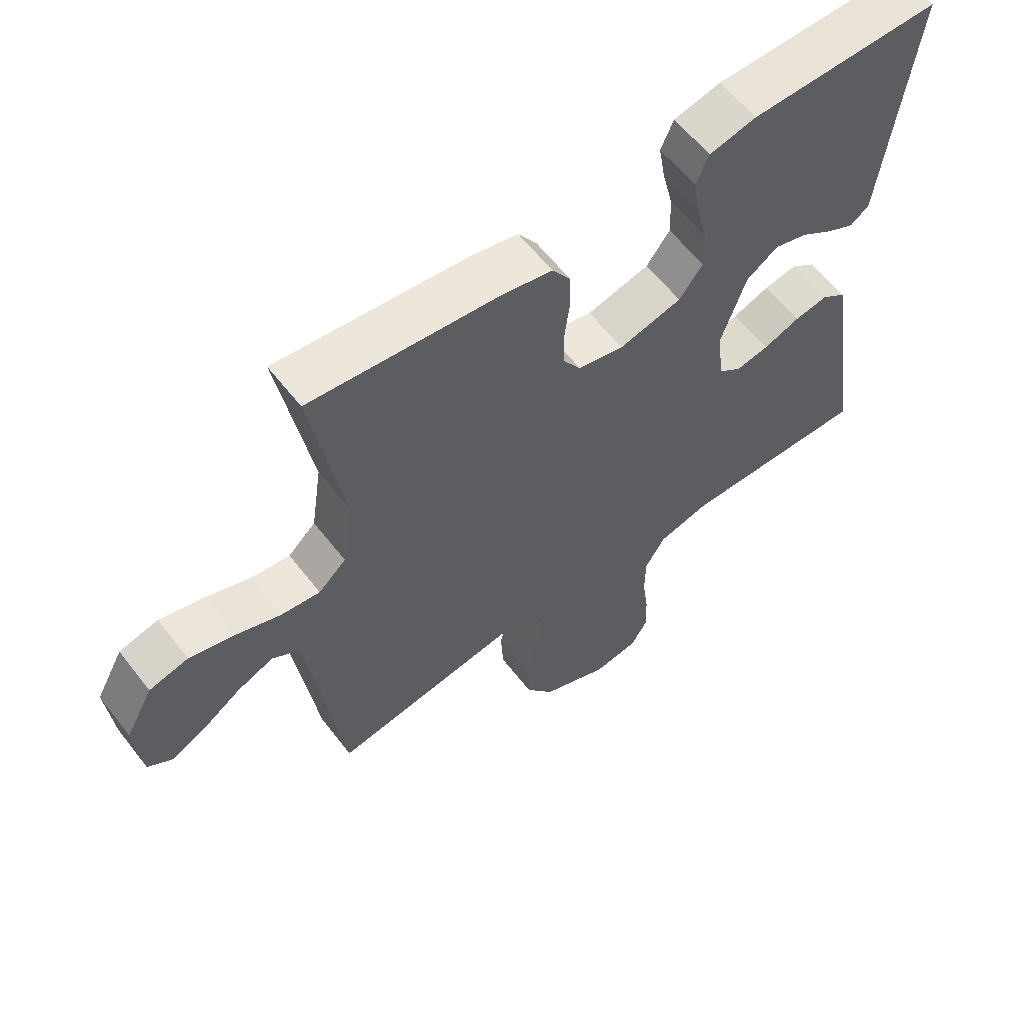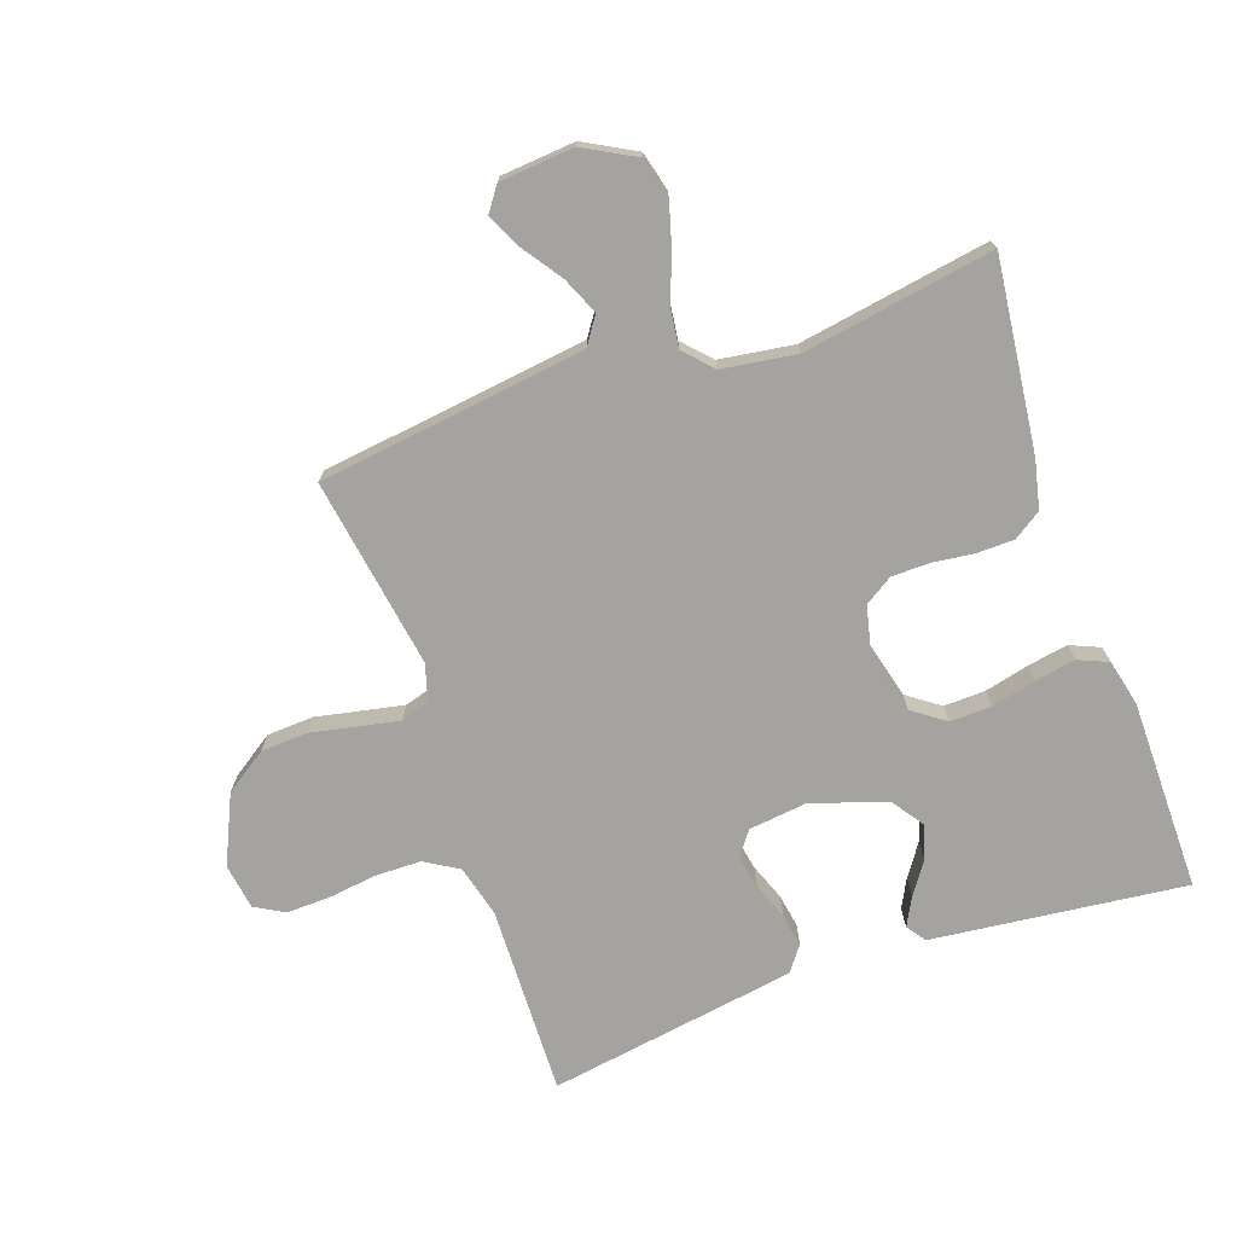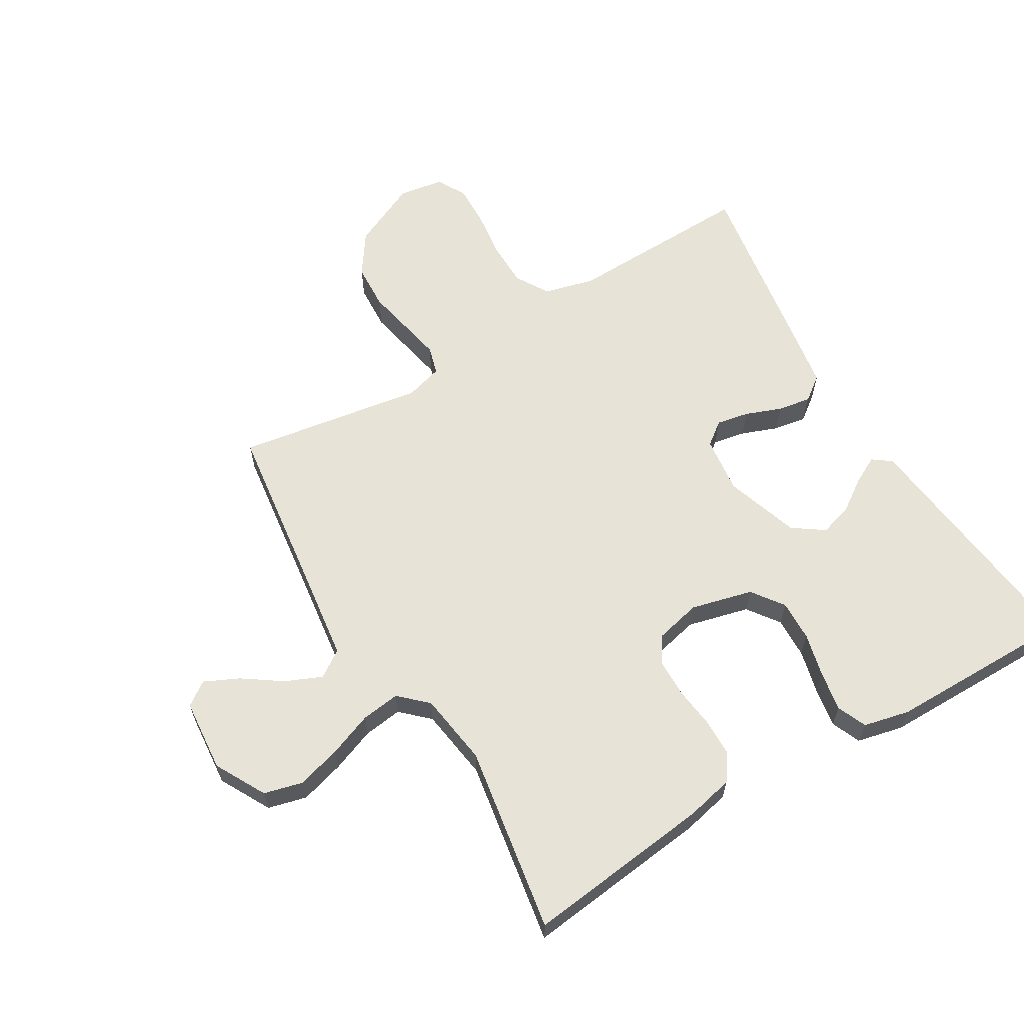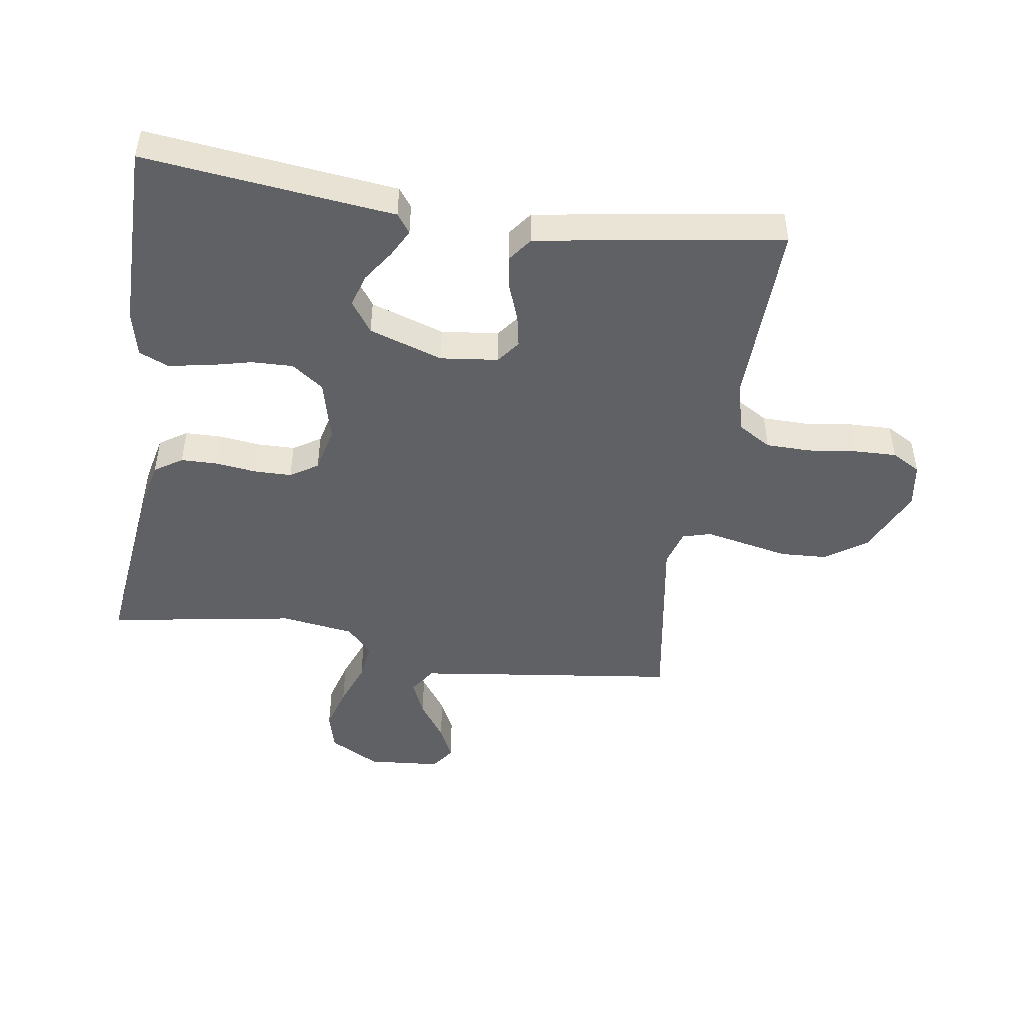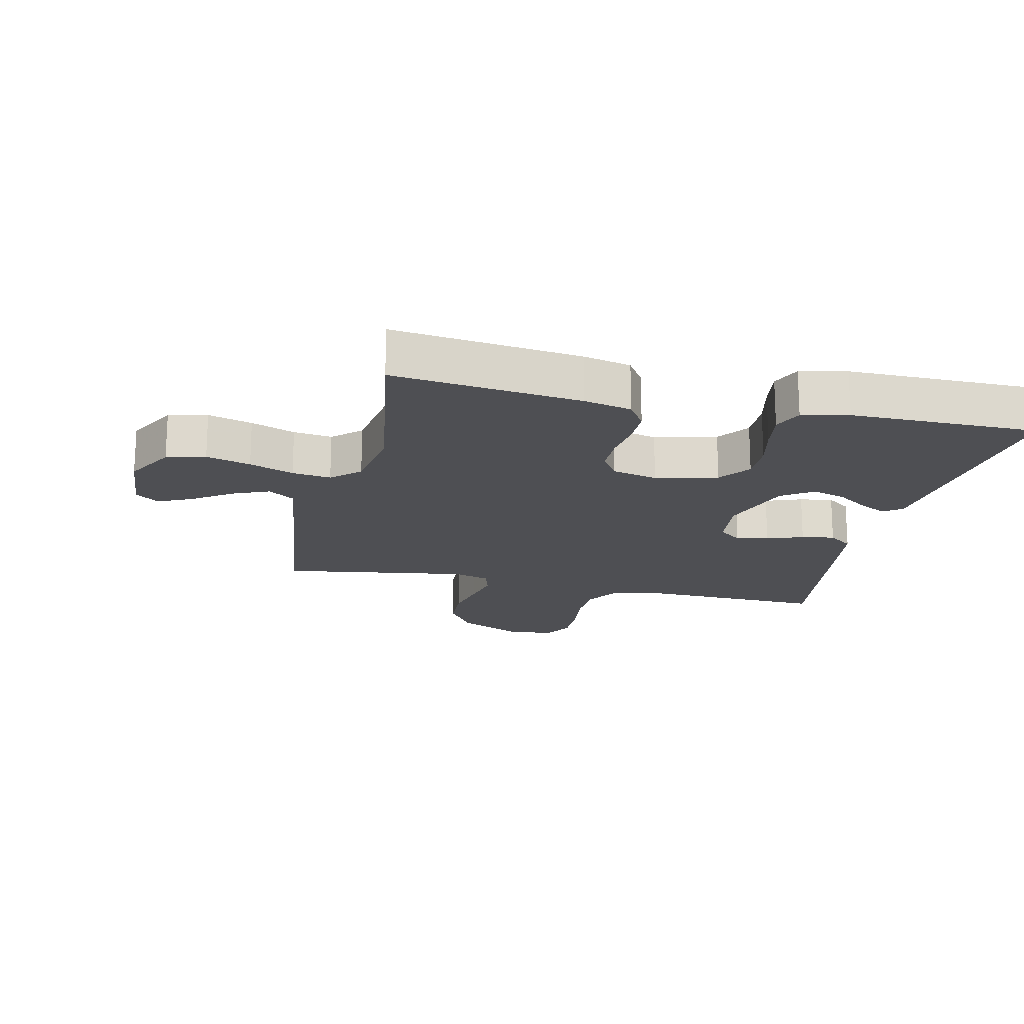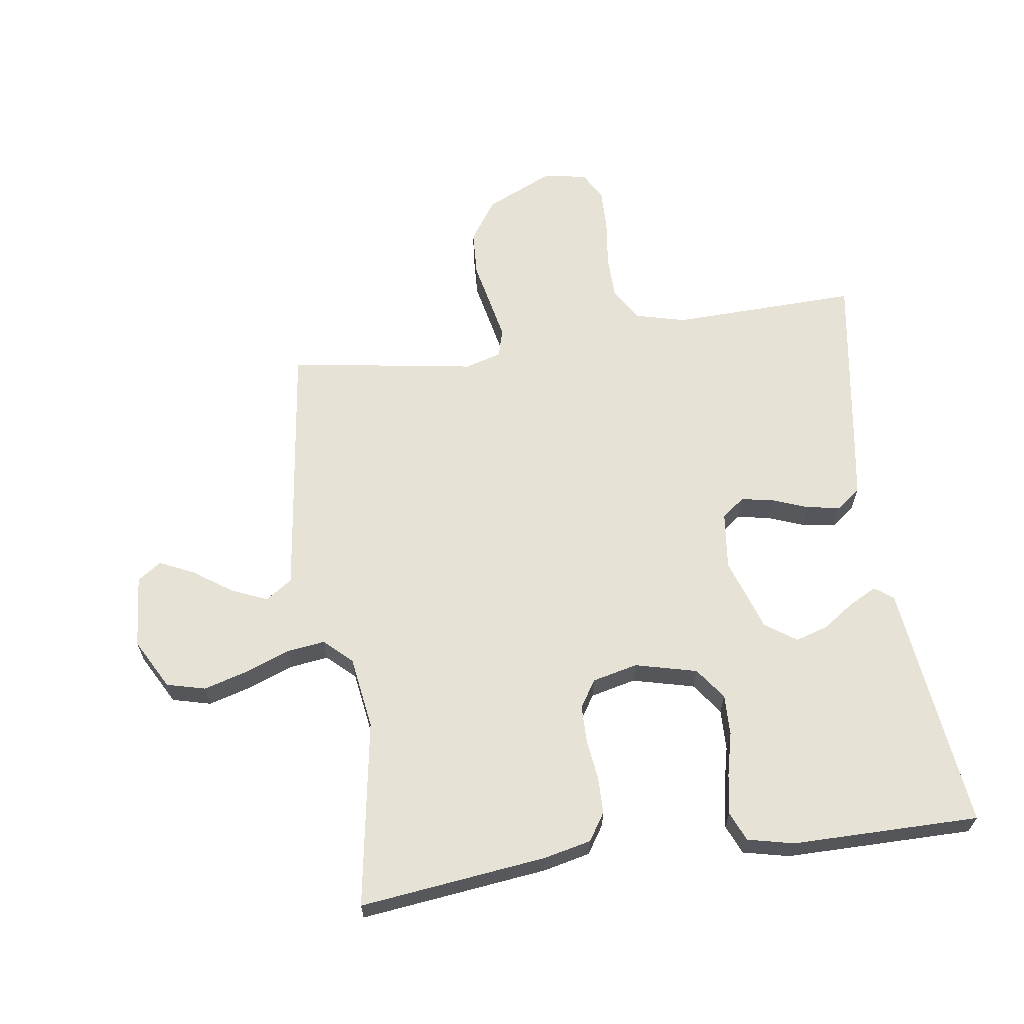
<metadata>
{"format":"obj","ext":"obj","renderer":"f3d","projection":"perspective","resolution":1024,"background":"white","views":[{"elev":60.6,"azim":-37.7,"up":"+Z"},{"elev":-73.0,"azim":-70.7,"up":"+Y"},{"elev":62.4,"azim":-30.8,"up":"+Y"},{"elev":-47.3,"azim":81.3,"up":"+Y"},{"elev":-18.1,"azim":-13.1,"up":"+Y"},{"elev":63.8,"azim":-8.3,"up":"+Y"}]}
</metadata>
<code>
v 0.5 0.07 -0.5
v 0.2 0.07 -0.492
v 0.119 0.07 -0.513
v 0.087 0.07 -0.566
v 0.086 0.07 -0.637
v 0.096 0.07 -0.714
v 0.098 0.07 -0.783
v 0.072 0.07 -0.829
v 0 0.07 -0.84
v -0.107 0.07 -0.791
v -0.152 0.07 -0.725
v -0.156 0.07 -0.651
v -0.141 0.07 -0.578
v -0.128 0.07 -0.514
v -0.141 0.07 -0.469
v -0.2 0.07 -0.452
v -0.5 0.07 -0.5
v -0.539 0.07 -0.2
v -0.555 0.07 -0.079
v -0.598 0.07 -0.05
v -0.656 0.07 -0.075
v -0.718 0.07 -0.118
v -0.773 0.07 -0.144
v -0.811 0.07 -0.117
v -0.821 0.07 0
v -0.777 0.07 0.081
v -0.715 0.07 0.097
v -0.644 0.07 0.077
v -0.573 0.07 0.05
v -0.511 0.07 0.042
v -0.467 0.07 0.083
v -0.45 0.07 0.2
v -0.5 0.07 0.5
v -0.2 0.07 0.465
v -0.124 0.07 0.448
v -0.095 0.07 0.404
v -0.094 0.07 0.345
v -0.102 0.07 0.28
v -0.101 0.07 0.22
v -0.073 0.07 0.176
v 0 0.07 0.159
v 0.099 0.07 0.184
v 0.136 0.07 0.235
v 0.134 0.07 0.301
v 0.117 0.07 0.371
v 0.106 0.07 0.435
v 0.126 0.07 0.482
v 0.2 0.07 0.499
v 0.5 0.07 0.5
v 0.466 0.07 0.2
v 0.455 0.07 0.101
v 0.425 0.07 0.079
v 0.381 0.07 0.102
v 0.33 0.07 0.137
v 0.277 0.07 0.153
v 0.227 0.07 0.118
v 0.188 0.07 0
v 0.199 0.07 -0.092
v 0.236 0.07 -0.12
v 0.288 0.07 -0.11
v 0.346 0.07 -0.088
v 0.399 0.07 -0.079
v 0.438 0.07 -0.108
v 0.453 0.07 -0.2
v 0.5 0 -0.5
v 0.2 0 -0.492
v 0.119 0 -0.513
v 0.087 0 -0.566
v 0.086 0 -0.637
v 0.096 0 -0.714
v 0.098 0 -0.783
v 0.072 0 -0.829
v 0 0 -0.84
v -0.107 0 -0.791
v -0.152 0 -0.725
v -0.156 0 -0.651
v -0.141 0 -0.578
v -0.128 0 -0.514
v -0.141 0 -0.469
v -0.2 0 -0.452
v -0.5 0 -0.5
v -0.539 0 -0.2
v -0.555 0 -0.079
v -0.598 0 -0.05
v -0.656 0 -0.075
v -0.718 0 -0.118
v -0.773 0 -0.144
v -0.811 0 -0.117
v -0.821 0 0
v -0.777 0 0.081
v -0.715 0 0.097
v -0.644 0 0.077
v -0.573 0 0.05
v -0.511 0 0.042
v -0.467 0 0.083
v -0.45 0 0.2
v -0.5 0 0.5
v -0.2 0 0.465
v -0.124 0 0.448
v -0.095 0 0.404
v -0.094 0 0.345
v -0.102 0 0.28
v -0.101 0 0.22
v -0.073 0 0.176
v 0 0 0.159
v 0.099 0 0.184
v 0.136 0 0.235
v 0.134 0 0.301
v 0.117 0 0.371
v 0.106 0 0.435
v 0.126 0 0.482
v 0.2 0 0.499
v 0.5 0 0.5
v 0.466 0 0.2
v 0.455 0 0.101
v 0.425 0 0.079
v 0.381 0 0.102
v 0.33 0 0.137
v 0.277 0 0.153
v 0.227 0 0.118
v 0.188 0 0
v 0.199 0 -0.092
v 0.236 0 -0.12
v 0.288 0 -0.11
v 0.346 0 -0.088
v 0.399 0 -0.079
v 0.438 0 -0.108
v 0.453 0 -0.2
f 64 1 2
f 63 64 2
f 62 63 2
f 61 62 2
f 60 61 2
f 59 60 2 3
f 58 59 3 4
f 57 58 4
f 52 53 54
f 51 52 54
f 50 51 54
f 50 54 55
f 49 50 55
f 48 49 55
f 47 48 55
f 46 47 55
f 45 46 55
f 44 45 55
f 43 44 55 56
f 36 37 38
f 35 36 38
f 34 35 38
f 33 34 38
f 32 33 38
f 31 32 38 39
f 30 31 39 40
f 27 28 29
f 26 27 29
f 25 26 29
f 24 25 29
f 23 24 29
f 22 23 29
f 21 22 29
f 20 21 29 30
f 30 40 41
f 20 30 41
f 19 20 41
f 16 17 18
f 19 41 42
f 18 19 42
f 16 18 42
f 15 16 42
f 11 12 13
f 10 11 13
f 9 10 13
f 8 9 13
f 7 8 13
f 6 7 13
f 5 6 13
f 4 5 13 14
f 43 56 57
f 42 43 57
f 15 42 57
f 14 15 57
f 4 14 57
f 66 65 128
f 66 128 127
f 66 127 126
f 66 126 125
f 66 125 124
f 67 66 124 123
f 68 67 123 122
f 68 122 121
f 118 117 116
f 118 116 115
f 118 115 114
f 119 118 114
f 119 114 113
f 119 113 112
f 119 112 111
f 119 111 110
f 119 110 109
f 119 109 108
f 120 119 108 107
f 102 101 100
f 102 100 99
f 102 99 98
f 102 98 97
f 102 97 96
f 103 102 96 95
f 104 103 95 94
f 93 92 91
f 93 91 90
f 93 90 89
f 93 89 88
f 93 88 87
f 93 87 86
f 93 86 85
f 94 93 85 84
f 105 104 94
f 105 94 84
f 105 84 83
f 82 81 80
f 106 105 83
f 106 83 82
f 106 82 80
f 106 80 79
f 77 76 75
f 77 75 74
f 77 74 73
f 77 73 72
f 77 72 71
f 77 71 70
f 77 70 69
f 78 77 69 68
f 121 120 107
f 121 107 106
f 121 106 79
f 121 79 78
f 121 78 68
f 1 65 66 2
f 2 66 67 3
f 3 67 68 4
f 4 68 69 5
f 5 69 70 6
f 6 70 71 7
f 7 71 72 8
f 8 72 73 9
f 9 73 74 10
f 10 74 75 11
f 11 75 76 12
f 12 76 77 13
f 13 77 78 14
f 14 78 79 15
f 15 79 80 16
f 16 80 81 17
f 17 81 82 18
f 18 82 83 19
f 19 83 84 20
f 20 84 85 21
f 21 85 86 22
f 22 86 87 23
f 23 87 88 24
f 24 88 89 25
f 25 89 90 26
f 26 90 91 27
f 27 91 92 28
f 28 92 93 29
f 29 93 94 30
f 30 94 95 31
f 31 95 96 32
f 32 96 97 33
f 33 97 98 34
f 34 98 99 35
f 35 99 100 36
f 36 100 101 37
f 37 101 102 38
f 38 102 103 39
f 39 103 104 40
f 40 104 105 41
f 41 105 106 42
f 42 106 107 43
f 43 107 108 44
f 44 108 109 45
f 45 109 110 46
f 46 110 111 47
f 47 111 112 48
f 48 112 113 49
f 49 113 114 50
f 50 114 115 51
f 51 115 116 52
f 52 116 117 53
f 53 117 118 54
f 54 118 119 55
f 55 119 120 56
f 56 120 121 57
f 57 121 122 58
f 58 122 123 59
f 59 123 124 60
f 60 124 125 61
f 61 125 126 62
f 62 126 127 63
f 63 127 128 64
f 64 128 65 1

</code>
